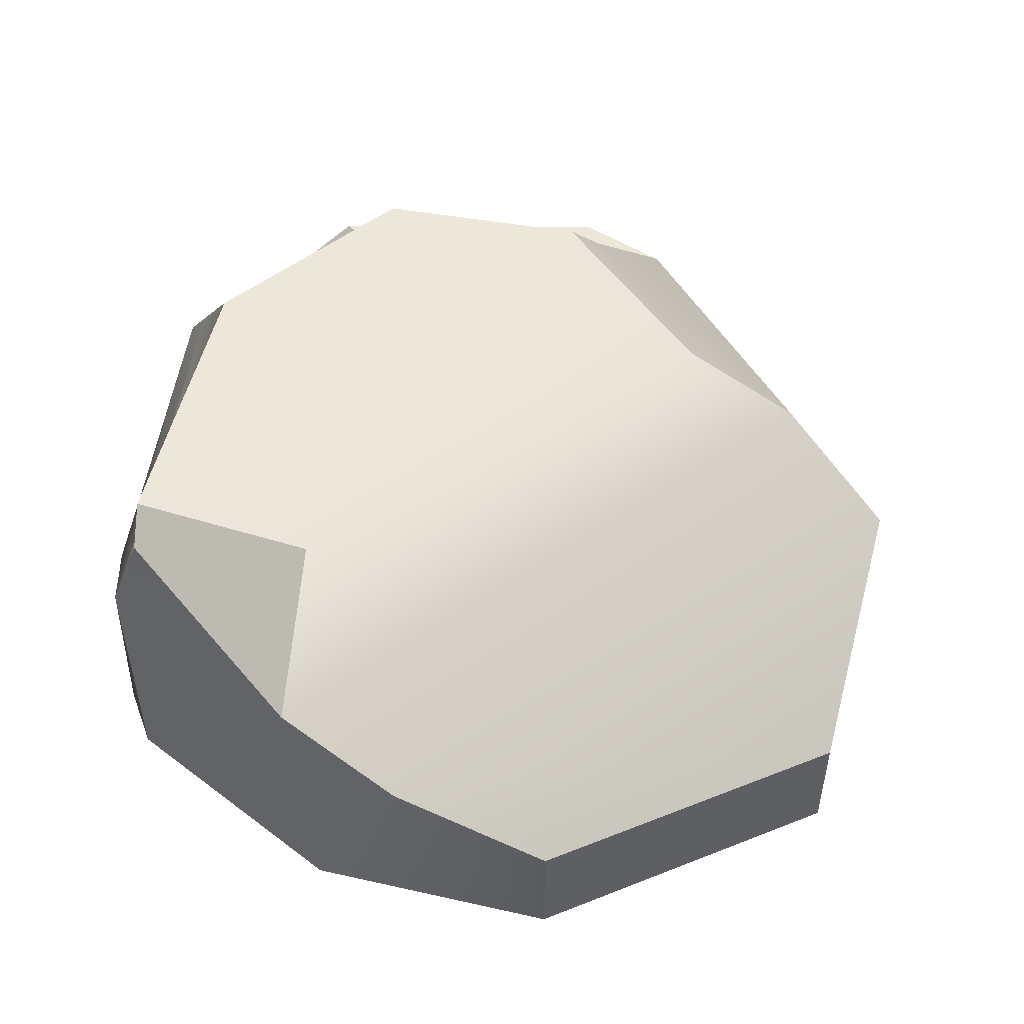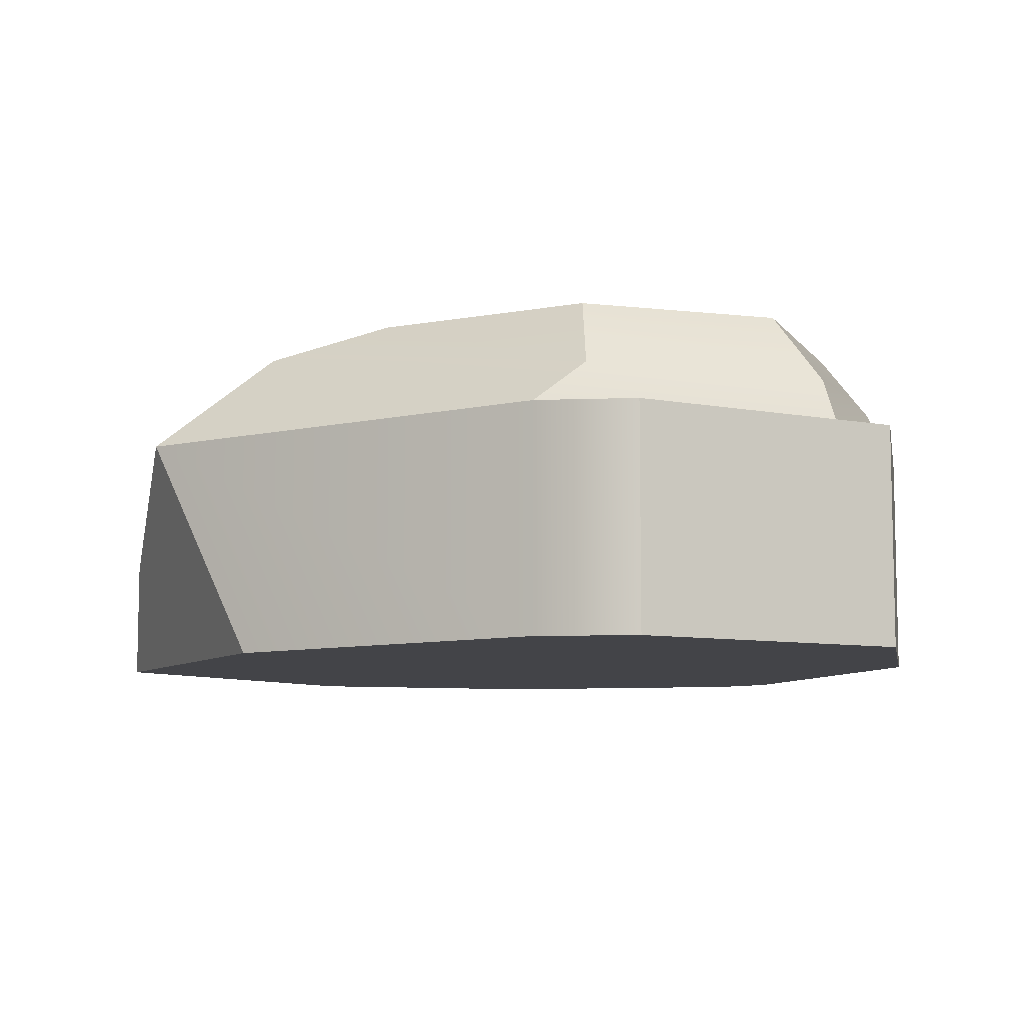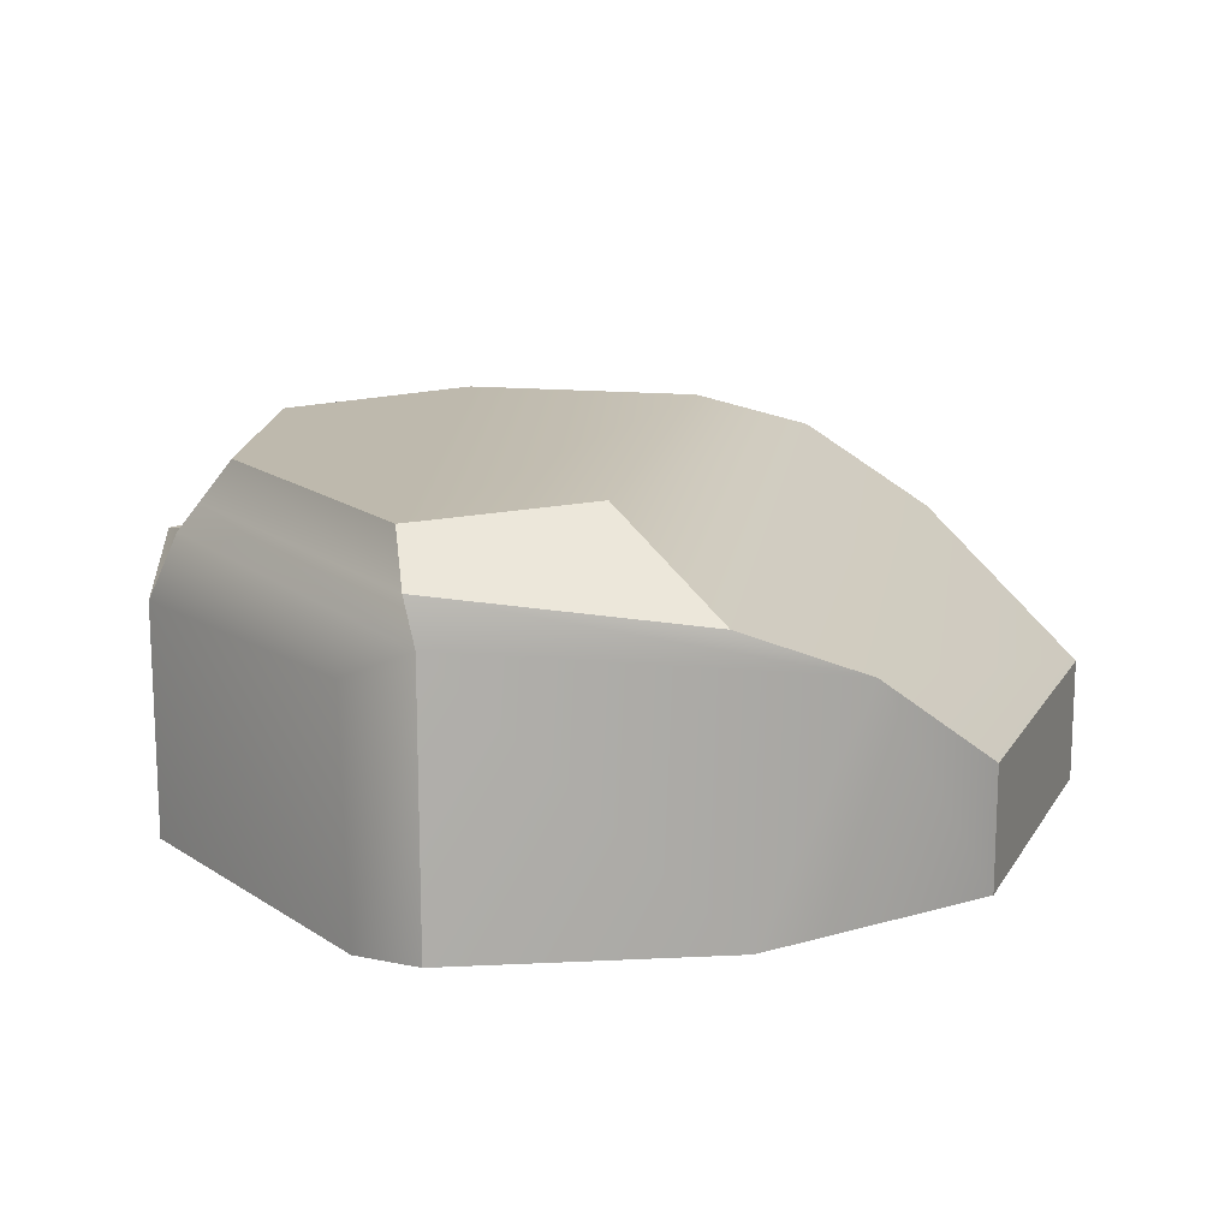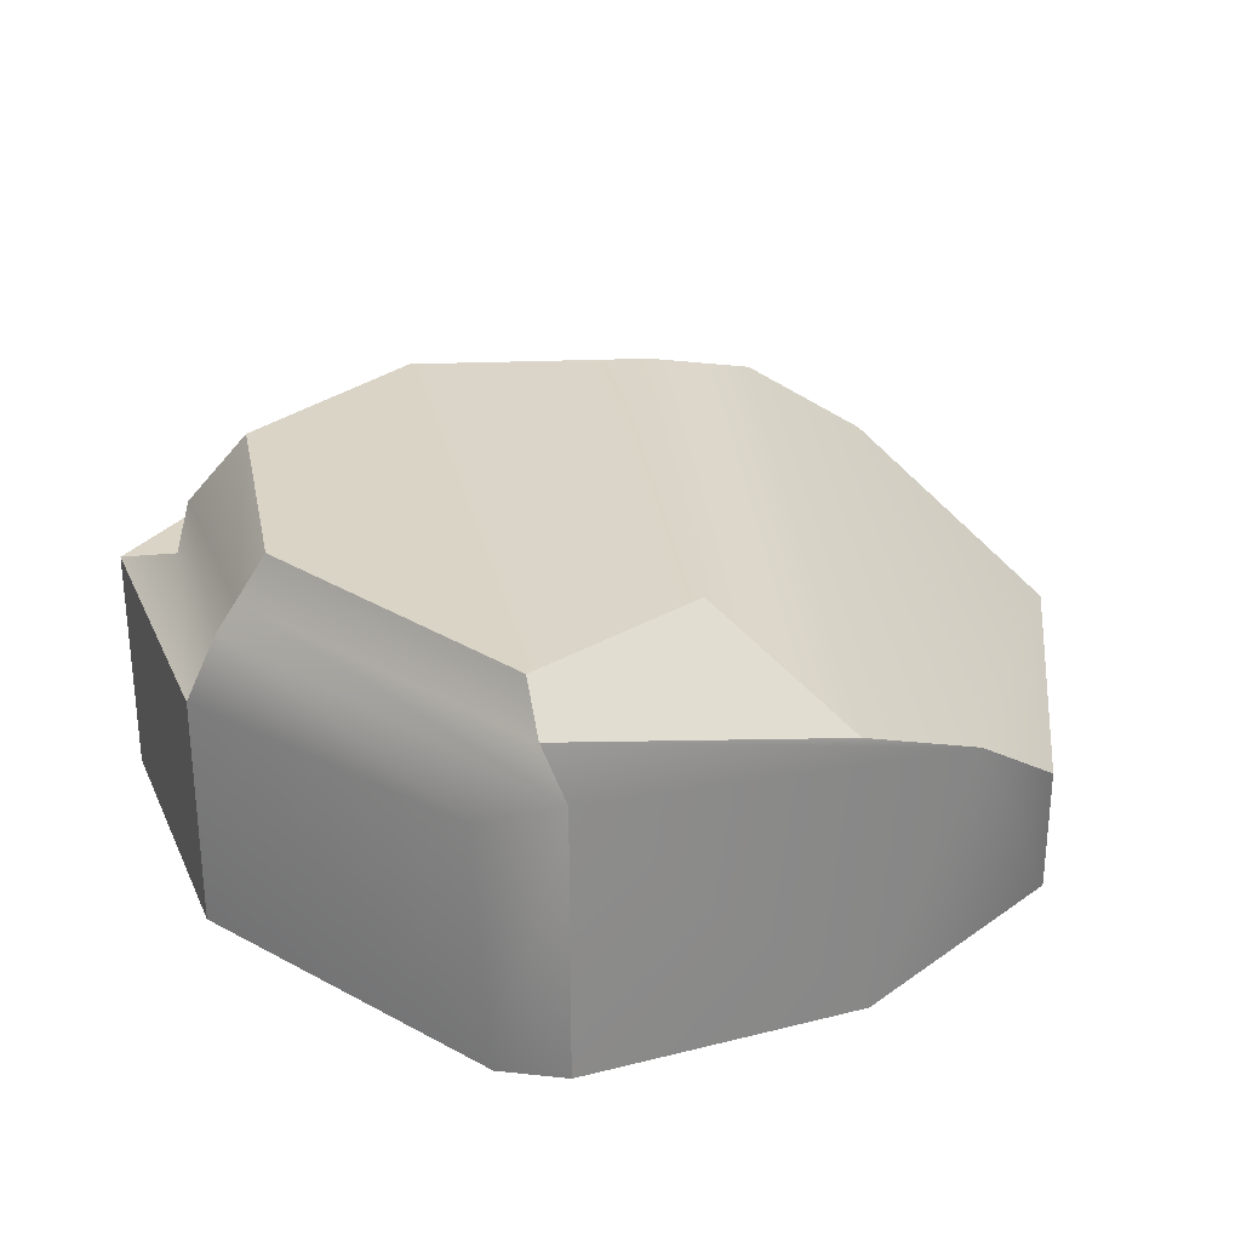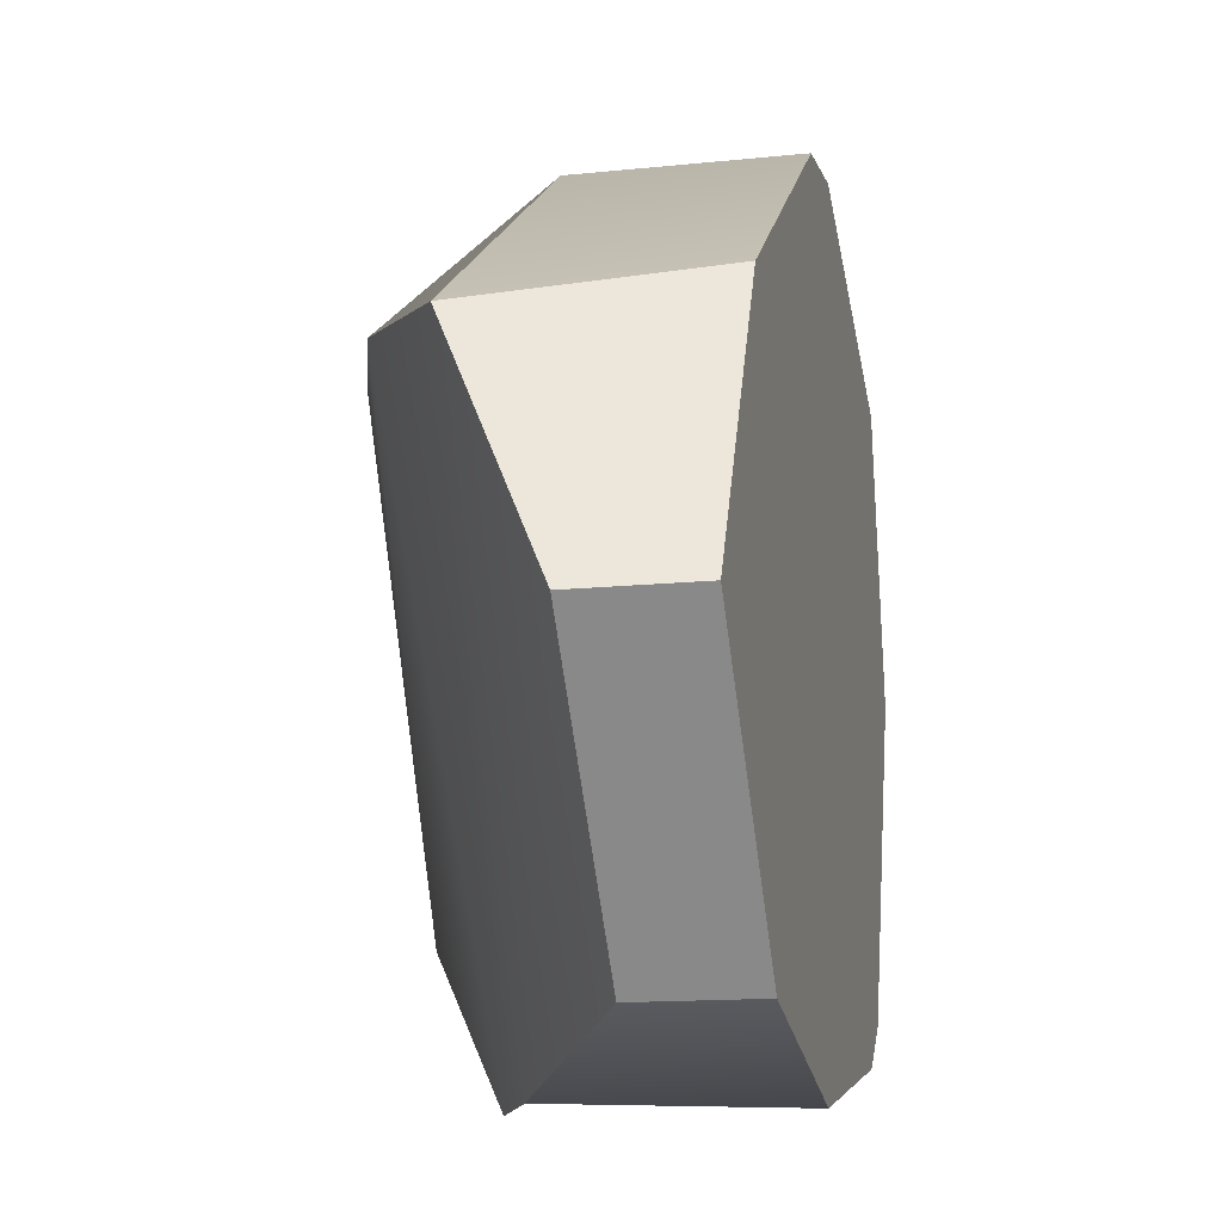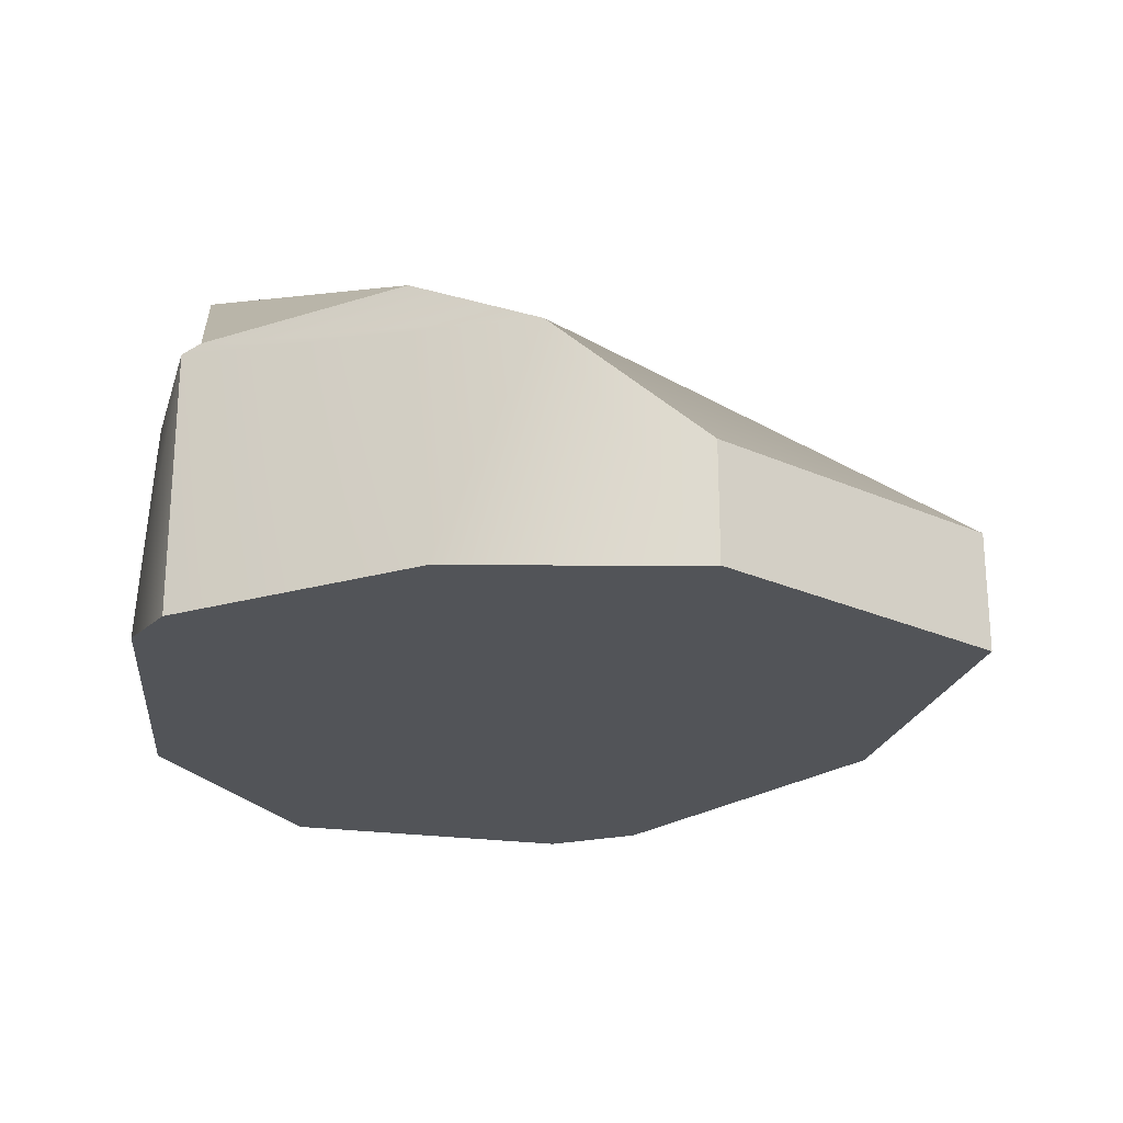
<metadata>
{"format":"obj","ext":"obj","renderer":"f3d","projection":"perspective","resolution":1024,"background":"white","views":[{"elev":49.9,"azim":-152.0,"up":"+Y"},{"elev":-8.2,"azim":-0.8,"up":"+Y"},{"elev":15.2,"azim":162.5,"up":"+Y"},{"elev":28.9,"azim":147.7,"up":"+Y"},{"elev":-14.2,"azim":-77.2,"up":"+Z"},{"elev":-23.2,"azim":-166.0,"up":"+Y"}]}
</metadata>
<code>
v  0.2985 0.6006 -0.8746
v  0.2985 2.98e-08 -0.8746
v  -0.2985 2.98e-08 -0.9977
v  -0.5327 0.5114 -0.9977
v  -0.8509 2.98e-08 -0.8592
v  -0.8509 0.2723 -0.8592
v  -1.322 2.98e-08 -0.2656
v  -1.322 0.2723 -0.2656
v  -0.9677 2.98e-08 0.395
v  -1.202 0.5114 0.2786
v  -0.2985 2.98e-08 0.8746
v  -0.2985 0.5114 0.8746
v  -0.07024 0.5114 0.9022
v  -0.07024 2.98e-08 0.9022
v  0.5296 2.98e-08 0.5893
v  0.5296 0.5114 0.5893
v  0.6595 2.98e-08 -0.04667
v  0.6595 0.5114 -0.04667
v  0.4096 2.98e-08 -0.7767
v  0.4096 0.5114 -0.7077
v  0.2848 0.7992 0.4373
v  0.484 0.7992 -0.07428
v  0.2985 0.7992 -0.7353
v  -0.1767 0.7992 0.579
v  -0.6408 0.7992 0.3225
v  -0.1228 0.7992 -0.6661
v  0.5726 2.98e-08 -0.07428
v  0.5077 2.98e-08 0.5406
v  0.5534 0.7138 -0.07428
v  0.2985 0.68 -0.7763
v  -0.1767 0.6265 0.7413
v  0.3846 0.6265 0.5406
v  -0.2459 0.6265 -0.9977
v  -0.9152 0.7138 0.3283
v  0.4199 0.5114 0.5406
v  0.5997 0.6569 -0.07428
g Rock2_Rock2
f 1 2 3
f 3 4 1
f 4 3 5
f 5 6 4
f 6 5 7
f 7 8 6
f 8 7 9
f 9 10 8
f 10 9 11
f 11 12 10
f 13 14 15
f 15 16 13
f 16 15 17
f 17 18 16
f 18 17 19
f 19 20 18
f 5 3 9
f 9 7 5
f 8 10 4
f 4 6 8
f 21 22 23
f 23 24 21
f 25 24 23
f 23 26 25
f 27 28 11
f 11 2 27
f 3 2 11
f 11 9 3
f 22 29 30
f 30 23 22
f 24 31 32
f 32 21 24
f 21 32 29
f 29 22 21
f 23 30 33
f 33 26 23
f 26 33 34
f 34 25 26
f 25 34 31
f 31 24 25
f 14 11 28
f 28 15 14
f 16 35 12
f 12 13 16
f 13 12 11
f 11 14 13
f 15 28 27
f 27 17 15
f 18 36 35
f 35 16 18
f 17 27 2
f 2 19 17
f 19 2 1
f 1 20 19
f 20 1 36
f 36 18 20
f 29 36 1
f 1 30 29
f 30 1 4
f 4 33 30
f 33 4 10
f 10 34 33
f 34 10 12
f 12 31 34
f 31 12 35
f 35 32 31
f 32 35 36
f 36 29 32

</code>
